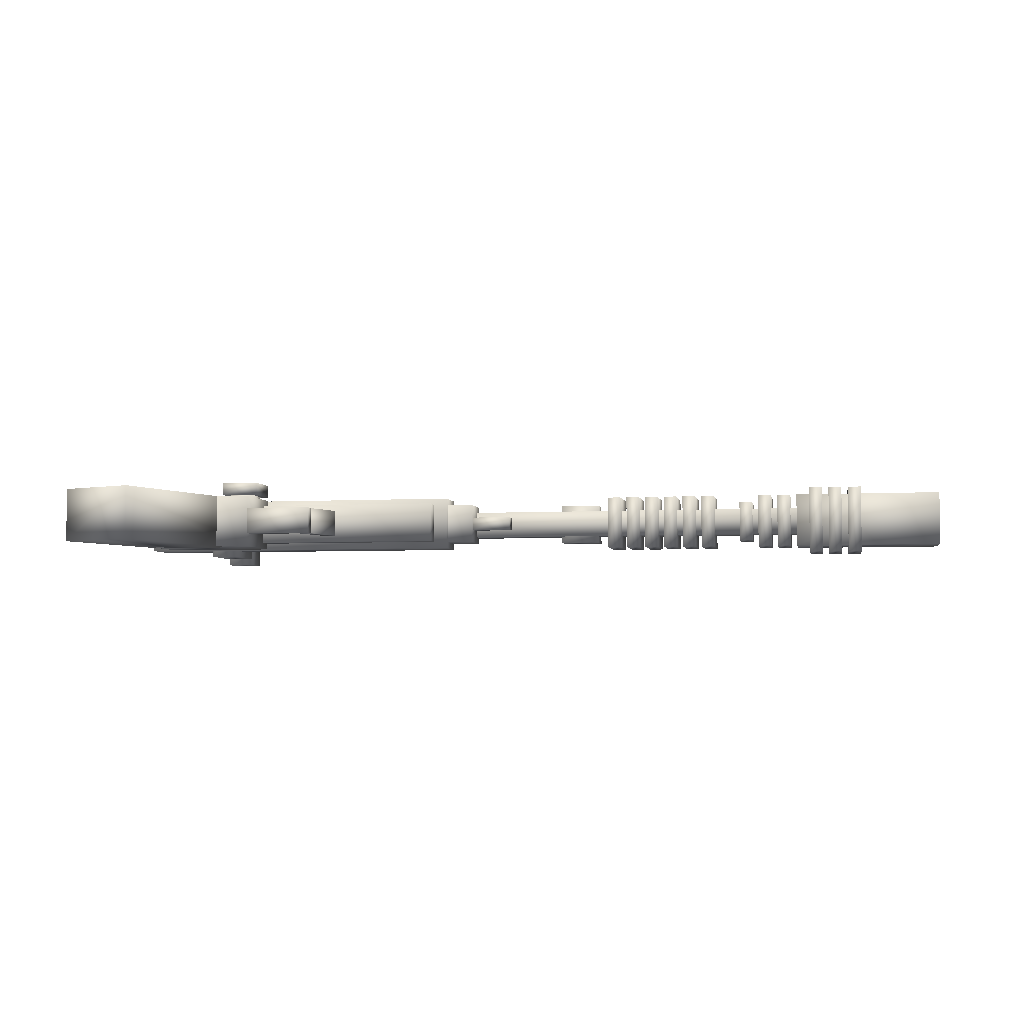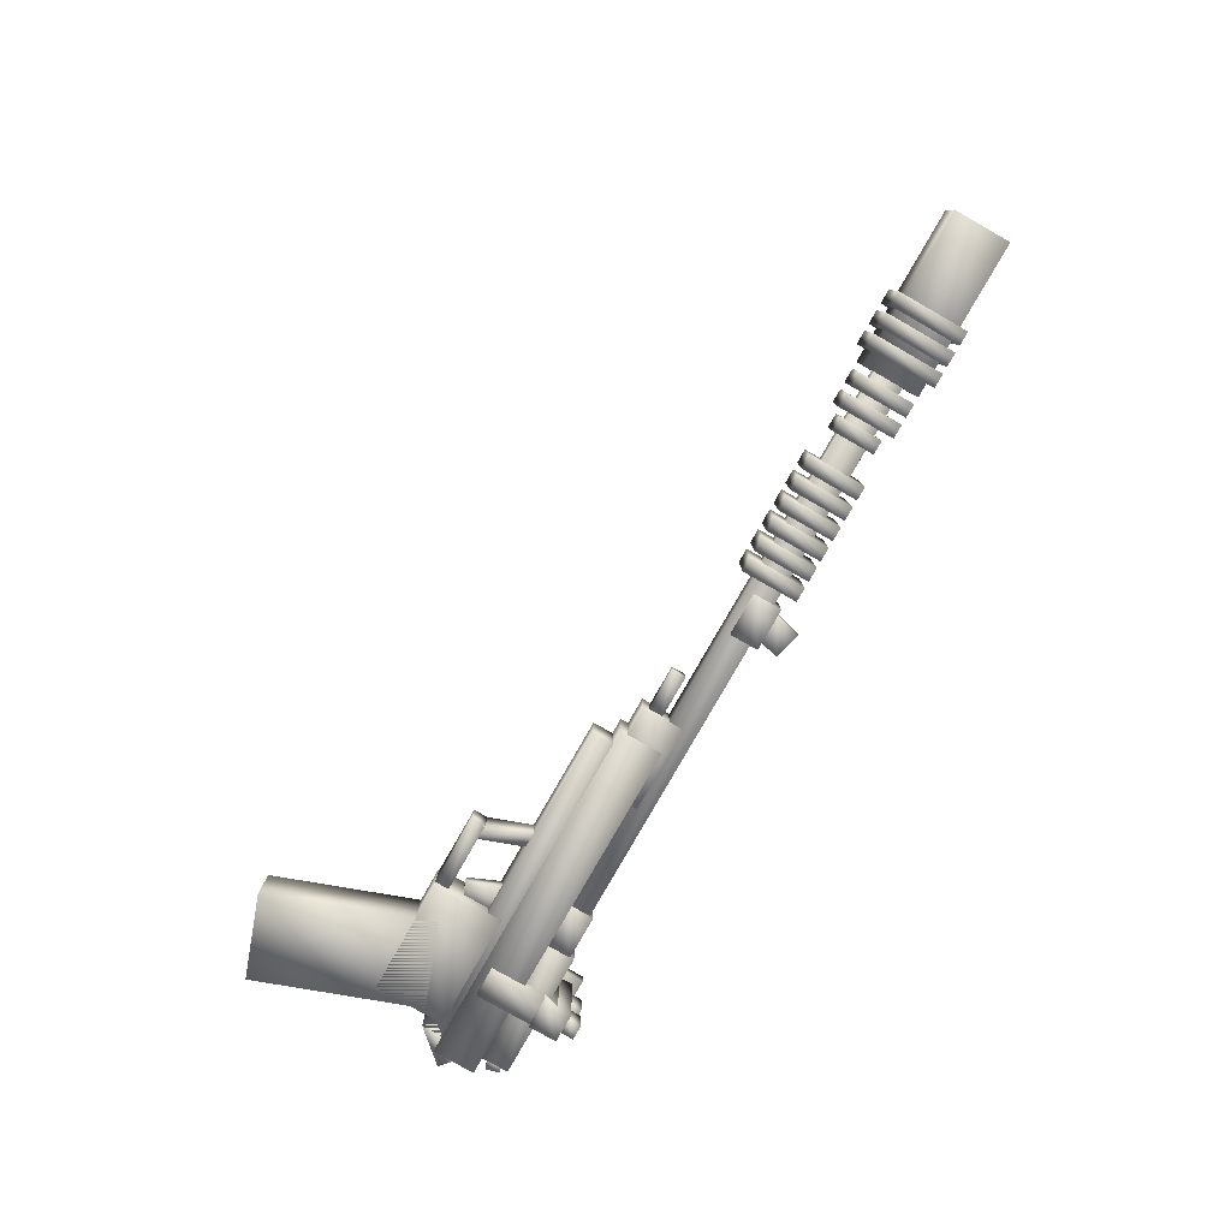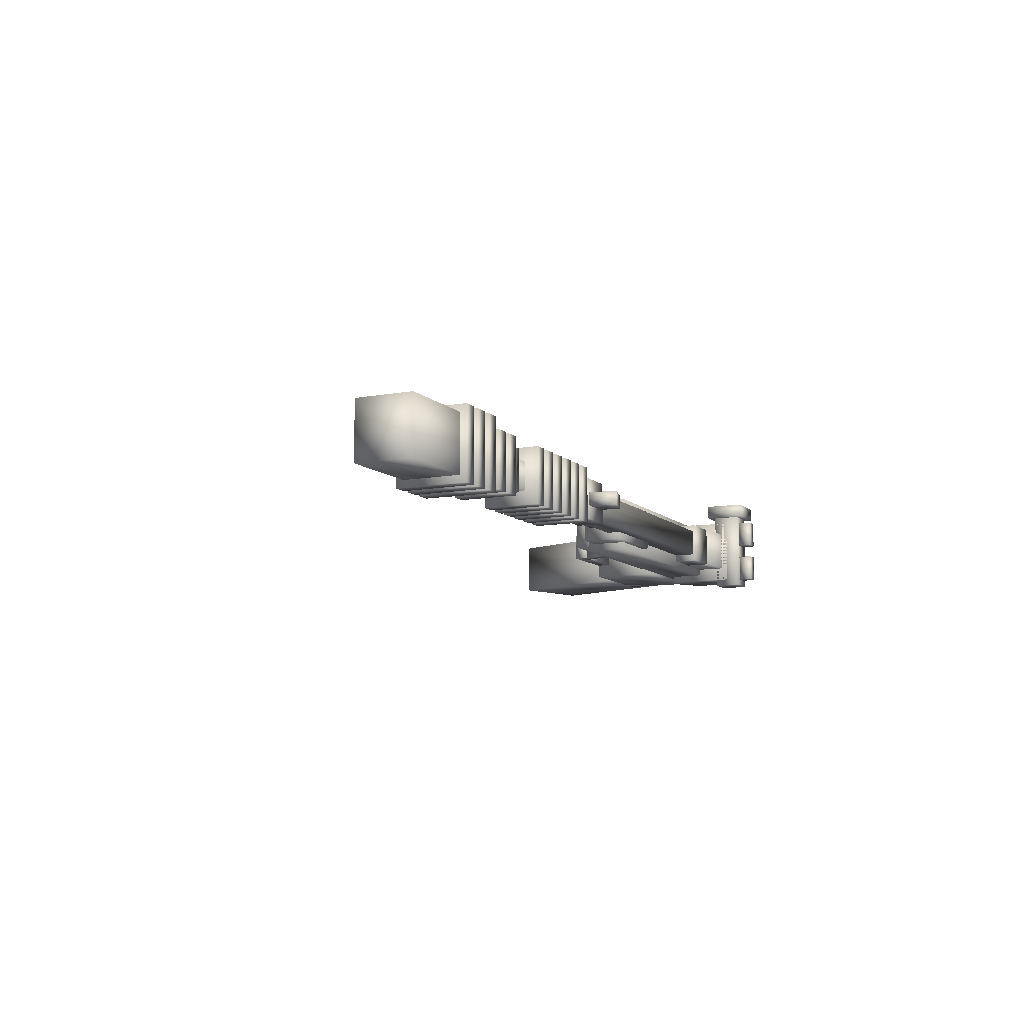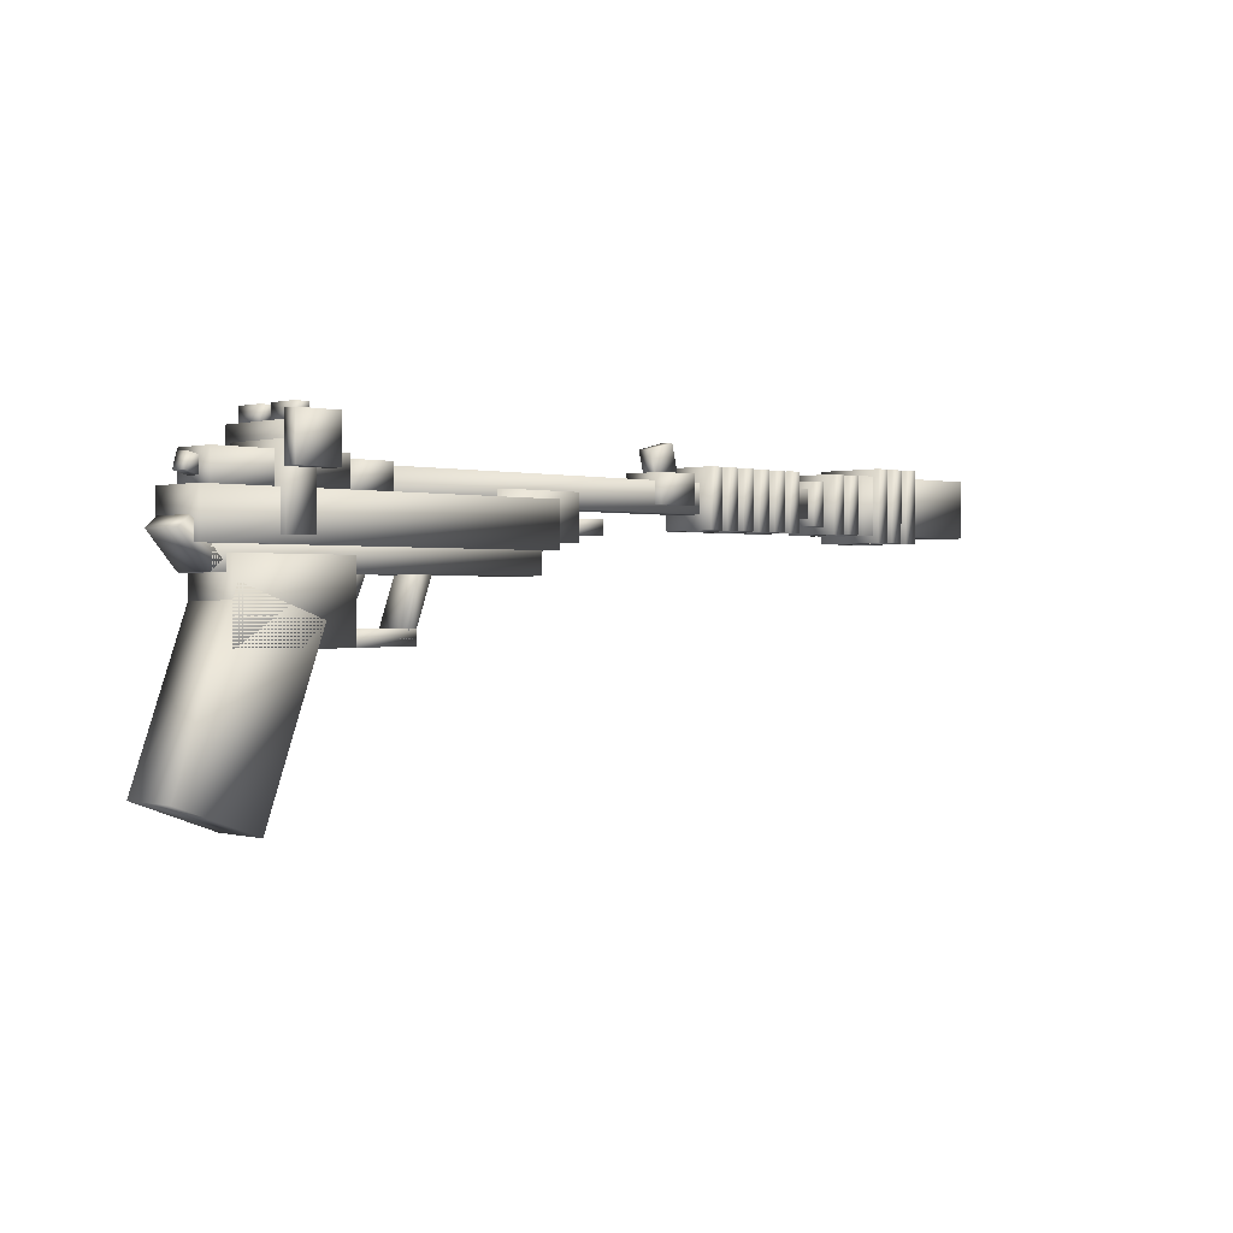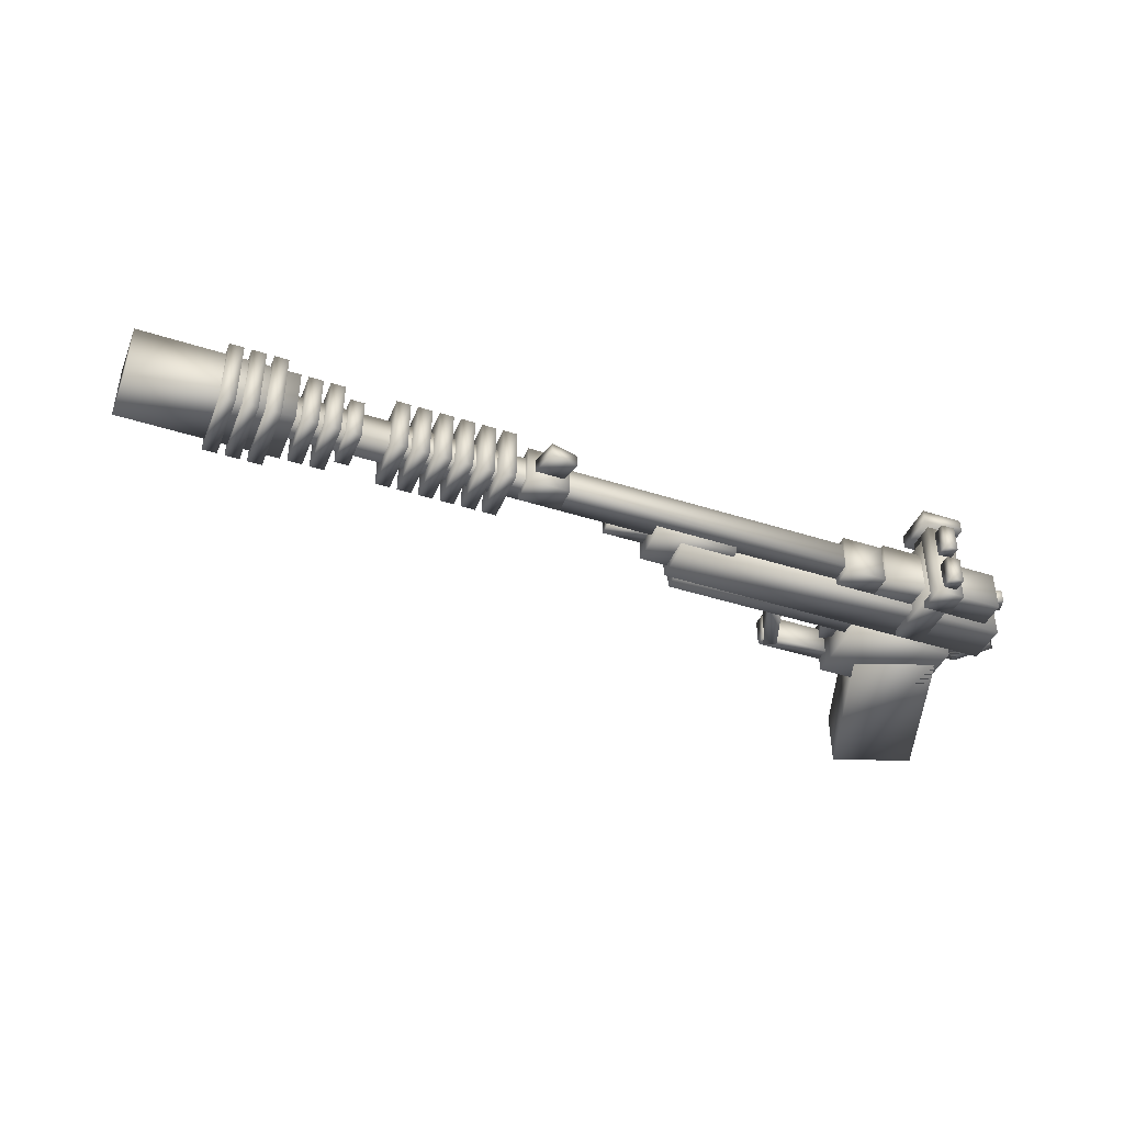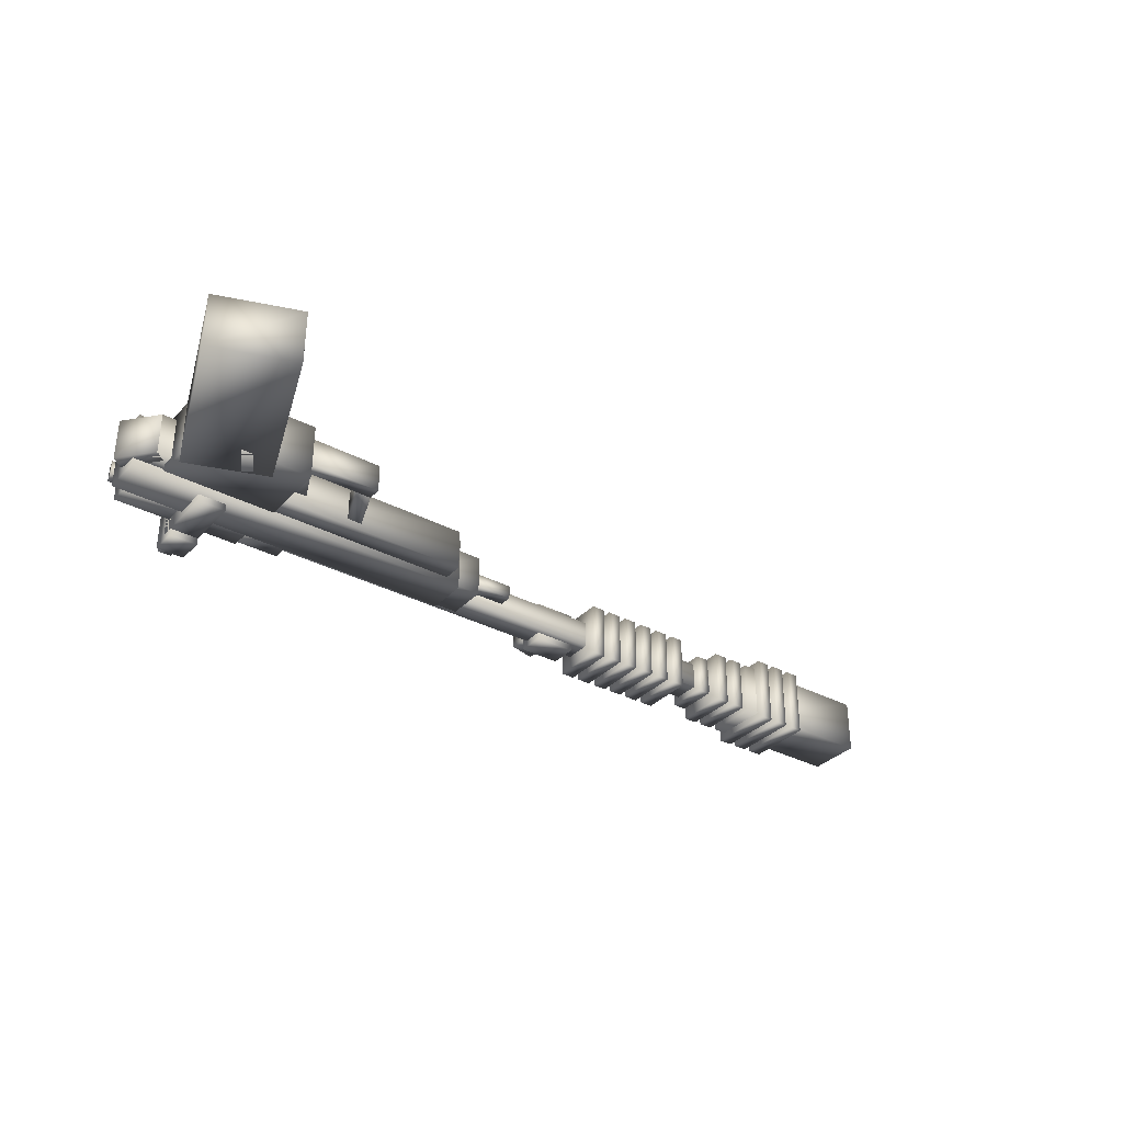
<metadata>
{"format":"obj","ext":"obj","renderer":"f3d","projection":"perspective","resolution":1024,"background":"white","views":[{"elev":-4.7,"azim":10.5,"up":"+Z"},{"elev":-79.9,"azim":60.3,"up":"+Z"},{"elev":-9.7,"azim":115.8,"up":"+Z"},{"elev":0.3,"azim":-44.7,"up":"+Y"},{"elev":-41.8,"azim":158.8,"up":"+Z"},{"elev":-33.5,"azim":-35.9,"up":"+Z"}]}
</metadata>
<code>
v -13 -2.5 0
v -19 -2.5 0
v -19 0.5 0
v -13 0.5 0
v -19 -2.5 3
v -13 -2.5 3
v -13 0.5 3
v -19 0.5 3
v 12.5 -1.5 -0.5
v 11.5 -1.5 -0.5
v 11.5 2.5 -0.5
v 12.5 2.5 -0.5
v 11.5 -1.5 3.5
v 12.5 -1.5 3.5
v 12.5 2.5 3.5
v 11.5 2.5 3.5
v -32.5 1 4.5
v -35.5 1 4.5
v -35.5 4 4.5
v -32.5 4 4.5
v -35.5 1 5.5
v -32.5 1 5.5
v -32.5 4 5.5
v -35.5 4 5.5
v 9.5 -1 0
v 8.5 -1 0
v 8.5 2 0
v 9.5 2 0
v 8.5 -1 3
v 9.5 -1 3
v 9.5 2 3
v 8.5 2 3
v -29.17 -6.762 1
v -31.01 -5.98 1
v -29.84 -3.219 1
v -28 -4 1
v -31.01 -5.98 2
v -29.17 -6.762 2
v -28 -4 2
v -29.84 -3.219 2
v -23.63 -3.741 0.5
v -25.34 -8.44 0.5
v -26.28 -8.098 0.5
v -24.57 -3.399 0.5
v -25.34 -8.44 2.5
v -23.63 -3.741 2.5
v -24.57 -3.399 2.5
v -26.28 -8.098 2.5
v -16 -4.5 0
v -39 -4.5 0
v -39 -2.5 0
v -16 -2.5 0
v -39 -4.5 3
v -16 -4.5 3
v -16 -2.5 3
v -39 -2.5 3
v -15 -3 -0.5
v -40 -3 -0.5
v -40 3e-06 -0.5
v -15 1e-06 -0.5
v -40 -3 3.5
v -15 -3 3.5
v -15 1e-06 3.5
v -40 3e-06 3.5
v 6.5 -1.5 -0.5
v 5.5 -1.5 -0.5
v 5.5 2.5 -0.5
v 6.5 2.5 -0.5
v 5.5 -1.5 3.5
v 6.5 -1.5 3.5
v 6.5 2.5 3.5
v 5.5 2.5 3.5
v -30 -8.5 -0.5
v -38 -8.5 -0.5
v -38 -3.5 -0.5
v -30 -3.5 -0.5
v -38 -8.5 3.5
v -30 -8.5 3.5
v -30 -3.5 3.5
v -38 -3.5 3.5
v 15 -2 -1
v 14 -2 -1
v 14 3 -1
v 15 3 -1
v 14 -2 4
v 15 -2 4
v 15 3 4
v 14 3 4
v -1 -1.5 -0.5
v -2 -1.5 -0.5
v -2 2.5 -0.5
v -1 2.5 -0.5
v -2 -1.5 3.5
v -1 -1.5 3.5
v -1 2.5 3.5
v -2 2.5 3.5
v -27 -0.3 0
v -30 -0.3 0
v -30 1.7 0
v -27 1.7 0
v -30 -0.3 3
v -27 -0.3 3
v -27 1.7 3
v -30 1.7 3
v -30 3e-06 0
v -39 3e-06 0
v -39 2 0
v -30 2 0
v -39 3e-06 3
v -30 3e-06 3
v -30 2 3
v -39 2 3
v -33.5 3.5 2
v -34.5 3.5 2
v -34.5 4.5 2
v -33.5 4.5 2
v -34.5 3.5 4
v -33.5 3.5 4
v -33.5 4.5 4
v -34.5 4.5 4
v -39 -4.5 0
v -40.97 -2.236 0
v -40.21 -1.58 0
v -38.25 -3.844 0
v -40.97 -2.236 3
v -39 -4.5 3
v -38.25 -3.844 3
v -40.21 -1.58 3
v 11 -1.5 -0.5
v 10 -1.5 -0.5
v 10 2.5 -0.5
v 11 2.5 -0.5
v 10 -1.5 3.5
v 11 -1.5 3.5
v 11 2.5 3.5
v 10 2.5 3.5
v -33 1.5 -1.5
v -35 1.5 -1.5
v -35 3.5 -1.5
v -33 3.5 -1.5
v -35 1.5 4.5
v -33 1.5 4.5
v -33 3.5 4.5
v -35 3.5 4.5
v 0.5 -1.5 -0.5
v -0.5 -1.5 -0.5
v -0.5 2.5 -0.5
v 0.5 2.5 -0.5
v -0.5 -1.5 3.5
v 0.5 -1.5 3.5
v 0.5 2.5 3.5
v -0.5 2.5 3.5
v 16.5 -2 -1
v 15.5 -2 -1
v 15.5 3 -1
v 16.5 3 -1
v 15.5 -2 4
v 16.5 -2 4
v 16.5 3 4
v 15.5 3 4
v -10 -2 1
v -13 -2 1
v -13 -1 1
v -10 -1 1
v -13 -2 2
v -10 -2 2
v -10 -1 2
v -13 -1 2
v 24 -1.5 -0.5
v 13 -1.5 -0.5
v 13 2.5 -0.5
v 24 2.5 -0.5
v 13 -1.5 3.5
v 24 -1.5 3.5
v 24 2.5 3.5
v 13 2.5 3.5
v -39 0.5 1
v -39.97 0.7588 1
v -39.71 1.725 1
v -38.74 1.466 1
v -39.97 0.7588 2
v -39 0.5 2
v -38.74 1.466 2
v -39.71 1.725 2
v 2 -1.5 -0.5
v 1 -1.5 -0.5
v 1 2.5 -0.5
v 2 2.5 -0.5
v 1 -1.5 3.5
v 2 -1.5 3.5
v 2 2.5 3.5
v 1 2.5 3.5
v -3.5 2 1
v -5.441 1.516 1
v -5.924 3.457 1
v -3.984 3.941 1
v -5.441 1.516 2
v -3.5 2 2
v -3.984 3.941 2
v -5.924 3.457 2
v 3.5 -1.5 -0.5
v 2.5 -1.5 -0.5
v 2.5 2.5 -0.5
v 3.5 2.5 -0.5
v 2.5 -1.5 3.5
v 3.5 -1.5 3.5
v 3.5 2.5 3.5
v 2.5 2.5 3.5
v -3 0 0
v -6 1e-06 0
v -6 2 0
v -3 2 0
v -6 1e-06 3
v -3 0 3
v -3 2 3
v -6 2 3
v -33.5 3.5 -1
v -34.5 3.5 -1
v -34.5 4.5 -1
v -33.5 4.5 -1
v -34.5 3.5 1
v -33.5 3.5 1
v -33.5 4.5 1
v -34.5 4.5 1
v -36.1 -18.28 -0.5
v -41.74 -16.22 -0.5
v -37.64 -4.948 -0.5
v -32 -7 -0.5
v -41.74 -16.22 3.5
v -36.1 -18.28 3.5
v -32 -7 3.5
v -37.64 -4.948 3.5
v -25 -8.5 0.5
v -30 -8.5 0.5
v -30 -7.5 0.5
v -25 -7.5 0.5
v -30 -8.5 2.5
v -25 -8.5 2.5
v -25 -7.5 2.5
v -30 -7.5 2.5
v 13 -0.5 0.5
v -27 -0.5 0.5
v -27 1.5 0.5
v 13 1.5 0.5
v -27 -0.5 2.5
v 13 -0.5 2.5
v 13 1.5 2.5
v -27 1.5 2.5
v -33 -2.5 -1
v -35 -2.5 -1
v -35 2.5 -1
v -33 2.5 -1
v -35 -2.5 4
v -33 -2.5 4
v -33 2.5 4
v -35 2.5 4
v 18 -2 -1
v 17 -2 -1
v 17 3 -1
v 18 3 -1
v 17 -2 4
v 18 -2 4
v 18 3 4
v 17 3 4
v 5 -1.5 -0.5
v 4 -1.5 -0.5
v 4 2.5 -0.5
v 5 2.5 -0.5
v 4 -1.5 3.5
v 5 -1.5 3.5
v 5 2.5 3.5
v 4 2.5 3.5
f 1 2 3
f 1 3 4
f 5 6 7
f 5 7 8
f 4 3 8
f 4 8 7
f 6 5 2
f 6 2 1
f 6 1 4
f 6 4 7
f 2 5 8
f 2 8 3
f 9 10 11
f 9 11 12
f 13 14 15
f 13 15 16
f 12 11 16
f 12 16 15
f 14 13 10
f 14 10 9
f 14 9 12
f 14 12 15
f 10 13 16
f 10 16 11
f 17 18 19
f 17 19 20
f 21 22 23
f 21 23 24
f 20 19 24
f 20 24 23
f 22 21 18
f 22 18 17
f 22 17 20
f 22 20 23
f 18 21 24
f 18 24 19
f 25 26 27
f 25 27 28
f 29 30 31
f 29 31 32
f 28 27 32
f 28 32 31
f 30 29 26
f 30 26 25
f 30 25 28
f 30 28 31
f 26 29 32
f 26 32 27
f 33 34 35
f 33 35 36
f 37 38 39
f 37 39 40
f 36 35 40
f 36 40 39
f 38 37 34
f 38 34 33
f 38 33 36
f 38 36 39
f 34 37 40
f 34 40 35
f 41 42 43
f 41 43 44
f 45 46 47
f 45 47 48
f 44 43 48
f 44 48 47
f 46 45 42
f 46 42 41
f 46 41 44
f 46 44 47
f 42 45 48
f 42 48 43
f 49 50 51
f 49 51 52
f 53 54 55
f 53 55 56
f 52 51 56
f 52 56 55
f 54 53 50
f 54 50 49
f 54 49 52
f 54 52 55
f 50 53 56
f 50 56 51
f 57 58 59
f 57 59 60
f 61 62 63
f 61 63 64
f 60 59 64
f 60 64 63
f 62 61 58
f 62 58 57
f 62 57 60
f 62 60 63
f 58 61 64
f 58 64 59
f 65 66 67
f 65 67 68
f 69 70 71
f 69 71 72
f 68 67 72
f 68 72 71
f 70 69 66
f 70 66 65
f 70 65 68
f 70 68 71
f 66 69 72
f 66 72 67
f 73 74 75
f 73 75 76
f 77 78 79
f 77 79 80
f 76 75 80
f 76 80 79
f 78 77 74
f 78 74 73
f 78 73 76
f 78 76 79
f 74 77 80
f 74 80 75
f 81 82 83
f 81 83 84
f 85 86 87
f 85 87 88
f 84 83 88
f 84 88 87
f 86 85 82
f 86 82 81
f 86 81 84
f 86 84 87
f 82 85 88
f 82 88 83
f 89 90 91
f 89 91 92
f 93 94 95
f 93 95 96
f 92 91 96
f 92 96 95
f 94 93 90
f 94 90 89
f 94 89 92
f 94 92 95
f 90 93 96
f 90 96 91
f 97 98 99
f 97 99 100
f 101 102 103
f 101 103 104
f 100 99 104
f 100 104 103
f 102 101 98
f 102 98 97
f 102 97 100
f 102 100 103
f 98 101 104
f 98 104 99
f 105 106 107
f 105 107 108
f 109 110 111
f 109 111 112
f 108 107 112
f 108 112 111
f 110 109 106
f 110 106 105
f 110 105 108
f 110 108 111
f 106 109 112
f 106 112 107
f 113 114 115
f 113 115 116
f 117 118 119
f 117 119 120
f 116 115 120
f 116 120 119
f 118 117 114
f 118 114 113
f 118 113 116
f 118 116 119
f 114 117 120
f 114 120 115
f 121 122 123
f 121 123 124
f 125 126 127
f 125 127 128
f 124 123 128
f 124 128 127
f 126 125 122
f 126 122 121
f 126 121 124
f 126 124 127
f 122 125 128
f 122 128 123
f 129 130 131
f 129 131 132
f 133 134 135
f 133 135 136
f 132 131 136
f 132 136 135
f 134 133 130
f 134 130 129
f 134 129 132
f 134 132 135
f 130 133 136
f 130 136 131
f 137 138 139
f 137 139 140
f 141 142 143
f 141 143 144
f 140 139 144
f 140 144 143
f 142 141 138
f 142 138 137
f 142 137 140
f 142 140 143
f 138 141 144
f 138 144 139
f 145 146 147
f 145 147 148
f 149 150 151
f 149 151 152
f 148 147 152
f 148 152 151
f 150 149 146
f 150 146 145
f 150 145 148
f 150 148 151
f 146 149 152
f 146 152 147
f 153 154 155
f 153 155 156
f 157 158 159
f 157 159 160
f 156 155 160
f 156 160 159
f 158 157 154
f 158 154 153
f 158 153 156
f 158 156 159
f 154 157 160
f 154 160 155
f 161 162 163
f 161 163 164
f 165 166 167
f 165 167 168
f 164 163 168
f 164 168 167
f 166 165 162
f 166 162 161
f 166 161 164
f 166 164 167
f 162 165 168
f 162 168 163
f 169 170 171
f 169 171 172
f 173 174 175
f 173 175 176
f 172 171 176
f 172 176 175
f 174 173 170
f 174 170 169
f 174 169 172
f 174 172 175
f 170 173 176
f 170 176 171
f 177 178 179
f 177 179 180
f 181 182 183
f 181 183 184
f 180 179 184
f 180 184 183
f 182 181 178
f 182 178 177
f 182 177 180
f 182 180 183
f 178 181 184
f 178 184 179
f 185 186 187
f 185 187 188
f 189 190 191
f 189 191 192
f 188 187 192
f 188 192 191
f 190 189 186
f 190 186 185
f 190 185 188
f 190 188 191
f 186 189 192
f 186 192 187
f 193 194 195
f 193 195 196
f 197 198 199
f 197 199 200
f 196 195 200
f 196 200 199
f 198 197 194
f 198 194 193
f 198 193 196
f 198 196 199
f 194 197 200
f 194 200 195
f 201 202 203
f 201 203 204
f 205 206 207
f 205 207 208
f 204 203 208
f 204 208 207
f 206 205 202
f 206 202 201
f 206 201 204
f 206 204 207
f 202 205 208
f 202 208 203
f 209 210 211
f 209 211 212
f 213 214 215
f 213 215 216
f 212 211 216
f 212 216 215
f 214 213 210
f 214 210 209
f 214 209 212
f 214 212 215
f 210 213 216
f 210 216 211
f 217 218 219
f 217 219 220
f 221 222 223
f 221 223 224
f 220 219 224
f 220 224 223
f 222 221 218
f 222 218 217
f 222 217 220
f 222 220 223
f 218 221 224
f 218 224 219
f 225 226 227
f 225 227 228
f 229 230 231
f 229 231 232
f 228 227 232
f 228 232 231
f 230 229 226
f 230 226 225
f 230 225 228
f 230 228 231
f 226 229 232
f 226 232 227
f 233 234 235
f 233 235 236
f 237 238 239
f 237 239 240
f 236 235 240
f 236 240 239
f 238 237 234
f 238 234 233
f 238 233 236
f 238 236 239
f 234 237 240
f 234 240 235
f 241 242 243
f 241 243 244
f 245 246 247
f 245 247 248
f 244 243 248
f 244 248 247
f 246 245 242
f 246 242 241
f 246 241 244
f 246 244 247
f 242 245 248
f 242 248 243
f 249 250 251
f 249 251 252
f 253 254 255
f 253 255 256
f 252 251 256
f 252 256 255
f 254 253 250
f 254 250 249
f 254 249 252
f 254 252 255
f 250 253 256
f 250 256 251
f 257 258 259
f 257 259 260
f 261 262 263
f 261 263 264
f 260 259 264
f 260 264 263
f 262 261 258
f 262 258 257
f 262 257 260
f 262 260 263
f 258 261 264
f 258 264 259
f 265 266 267
f 265 267 268
f 269 270 271
f 269 271 272
f 268 267 272
f 268 272 271
f 270 269 266
f 270 266 265
f 270 265 268
f 270 268 271
f 266 269 272
f 266 272 267

</code>
